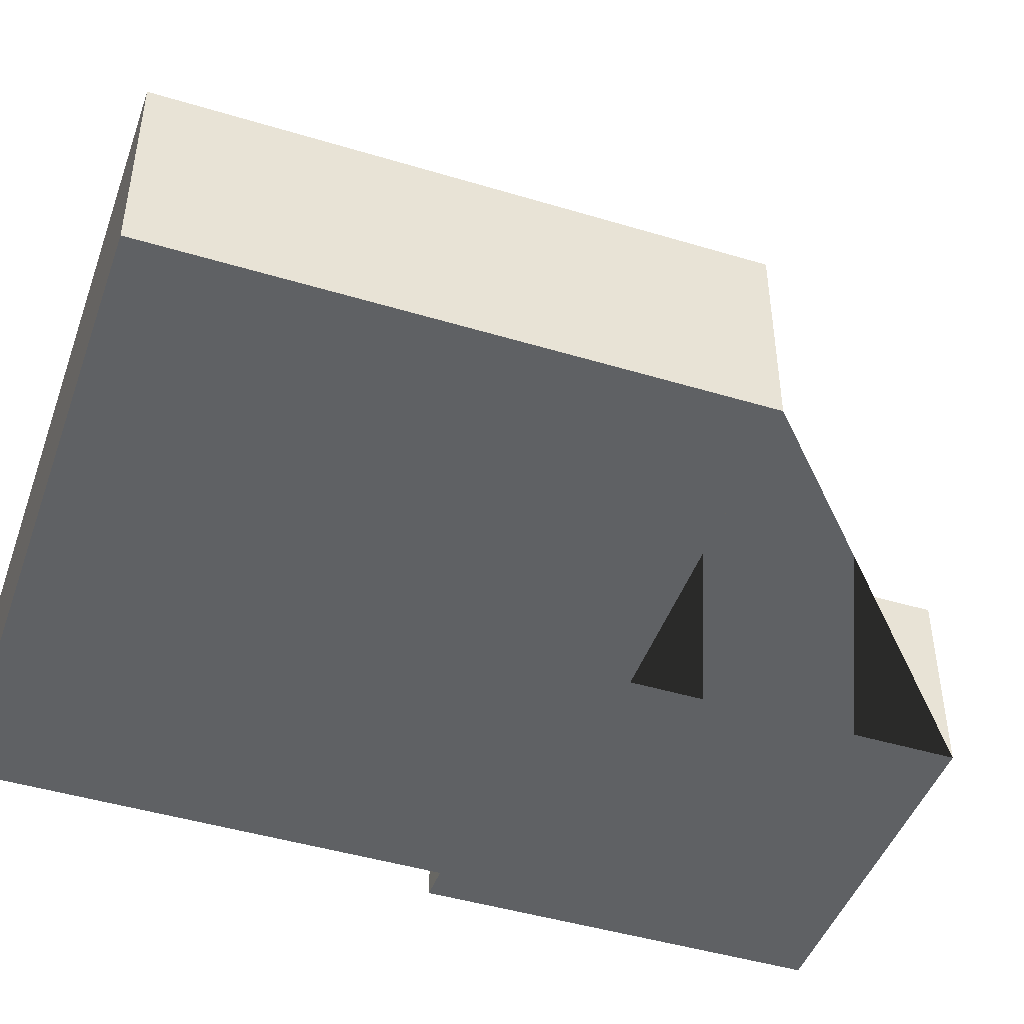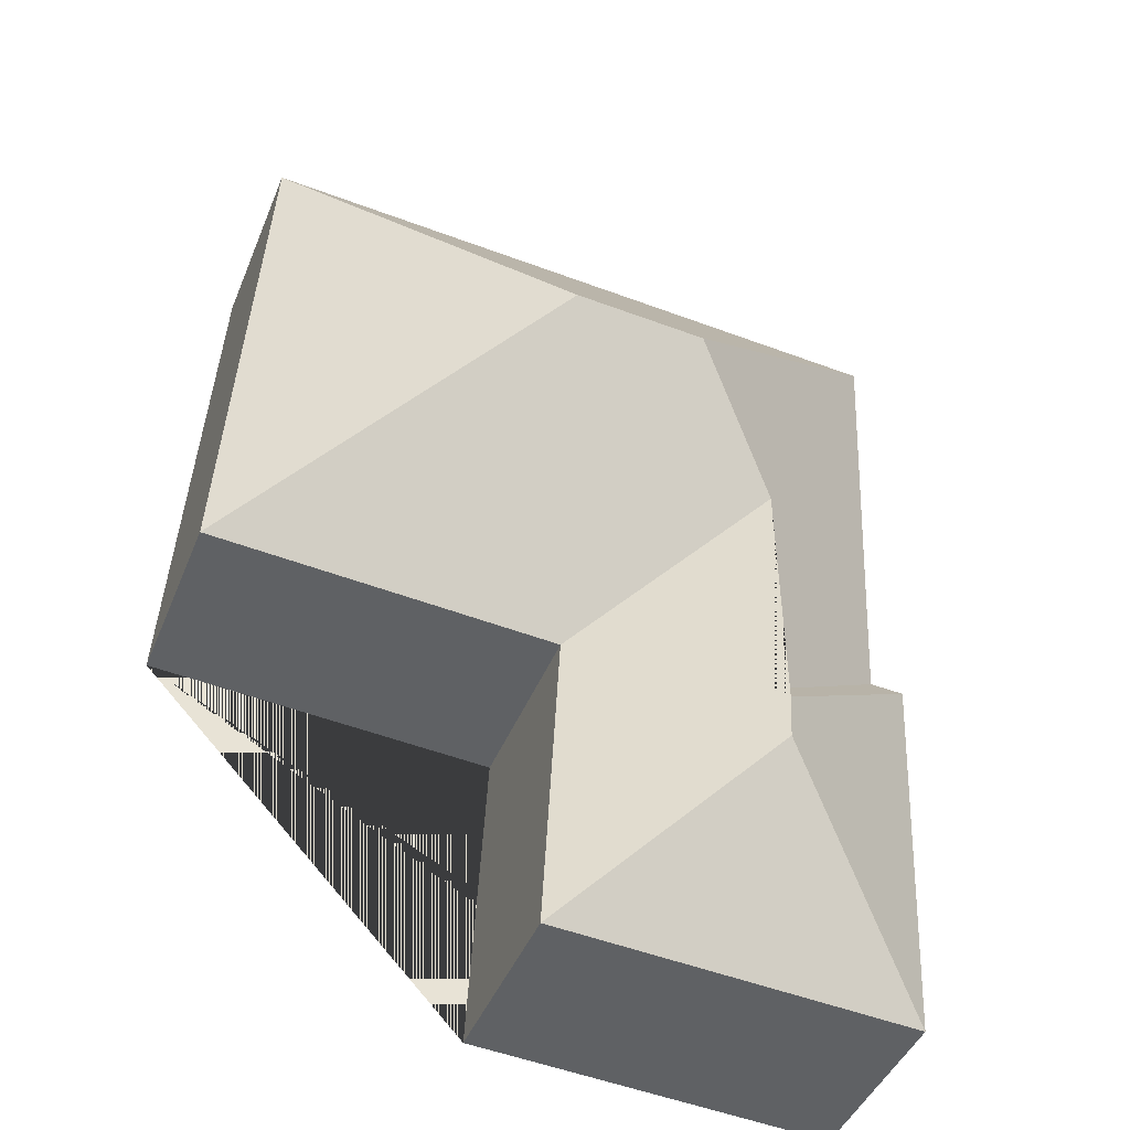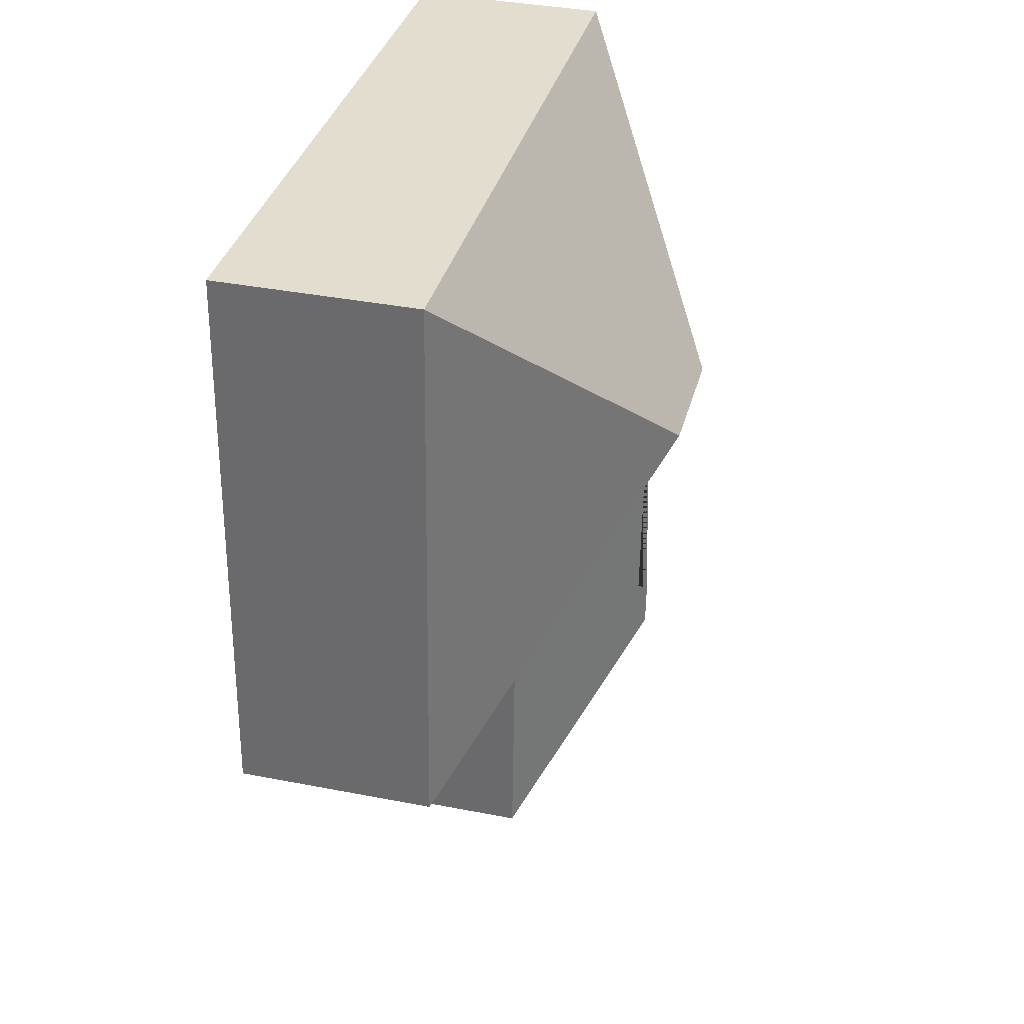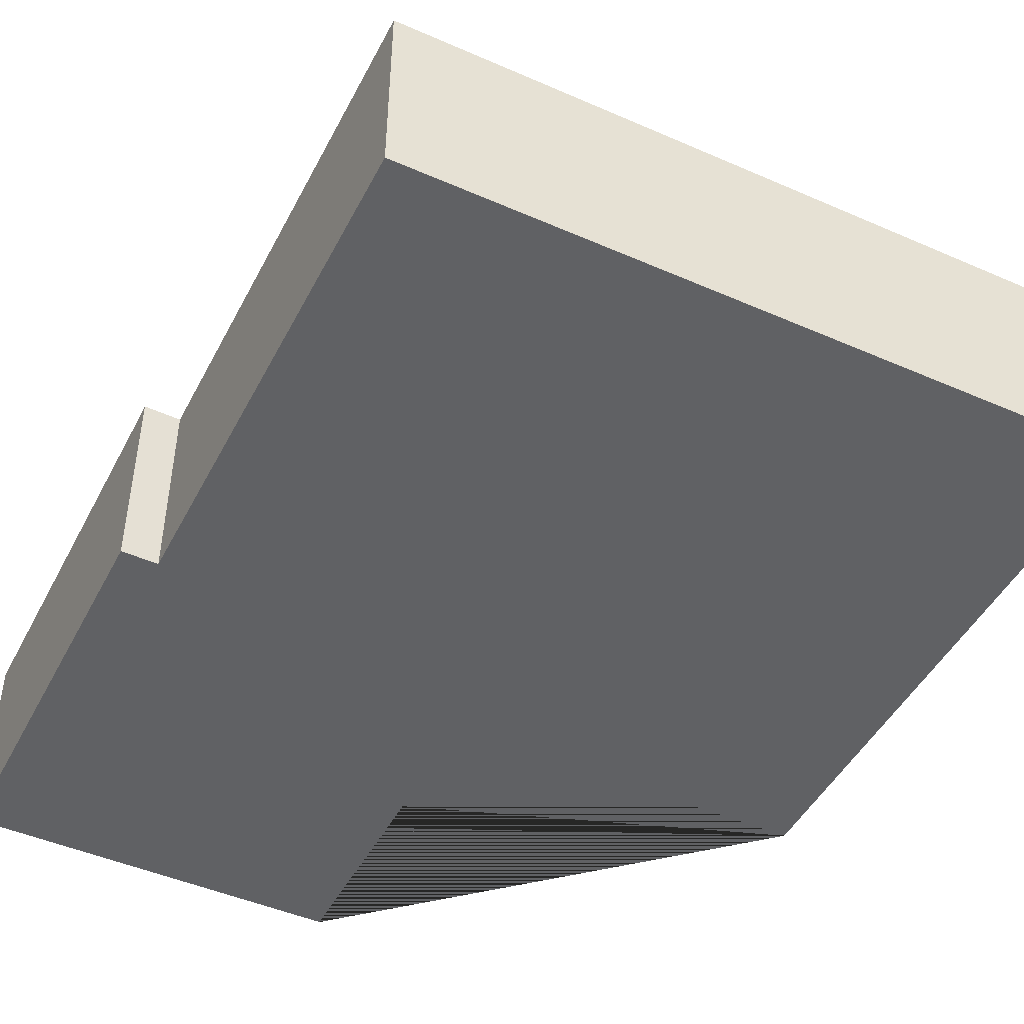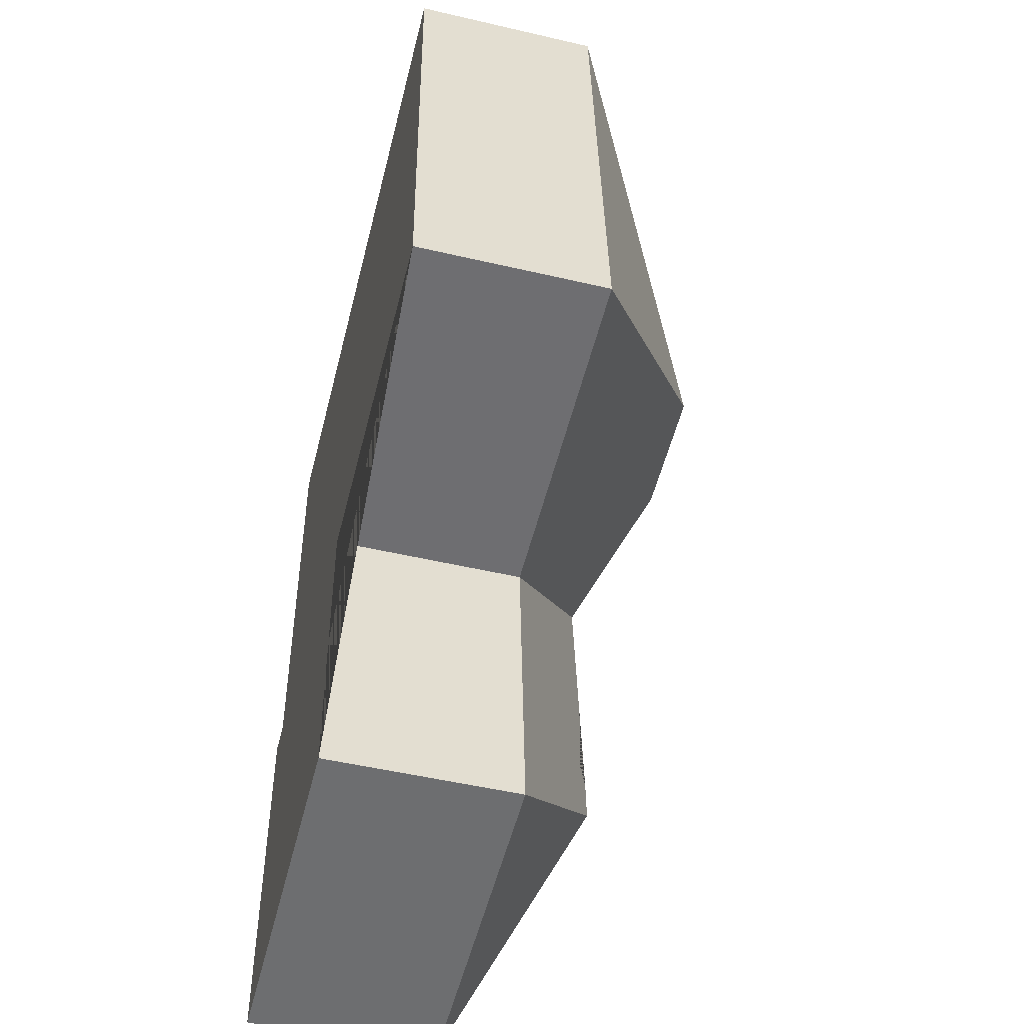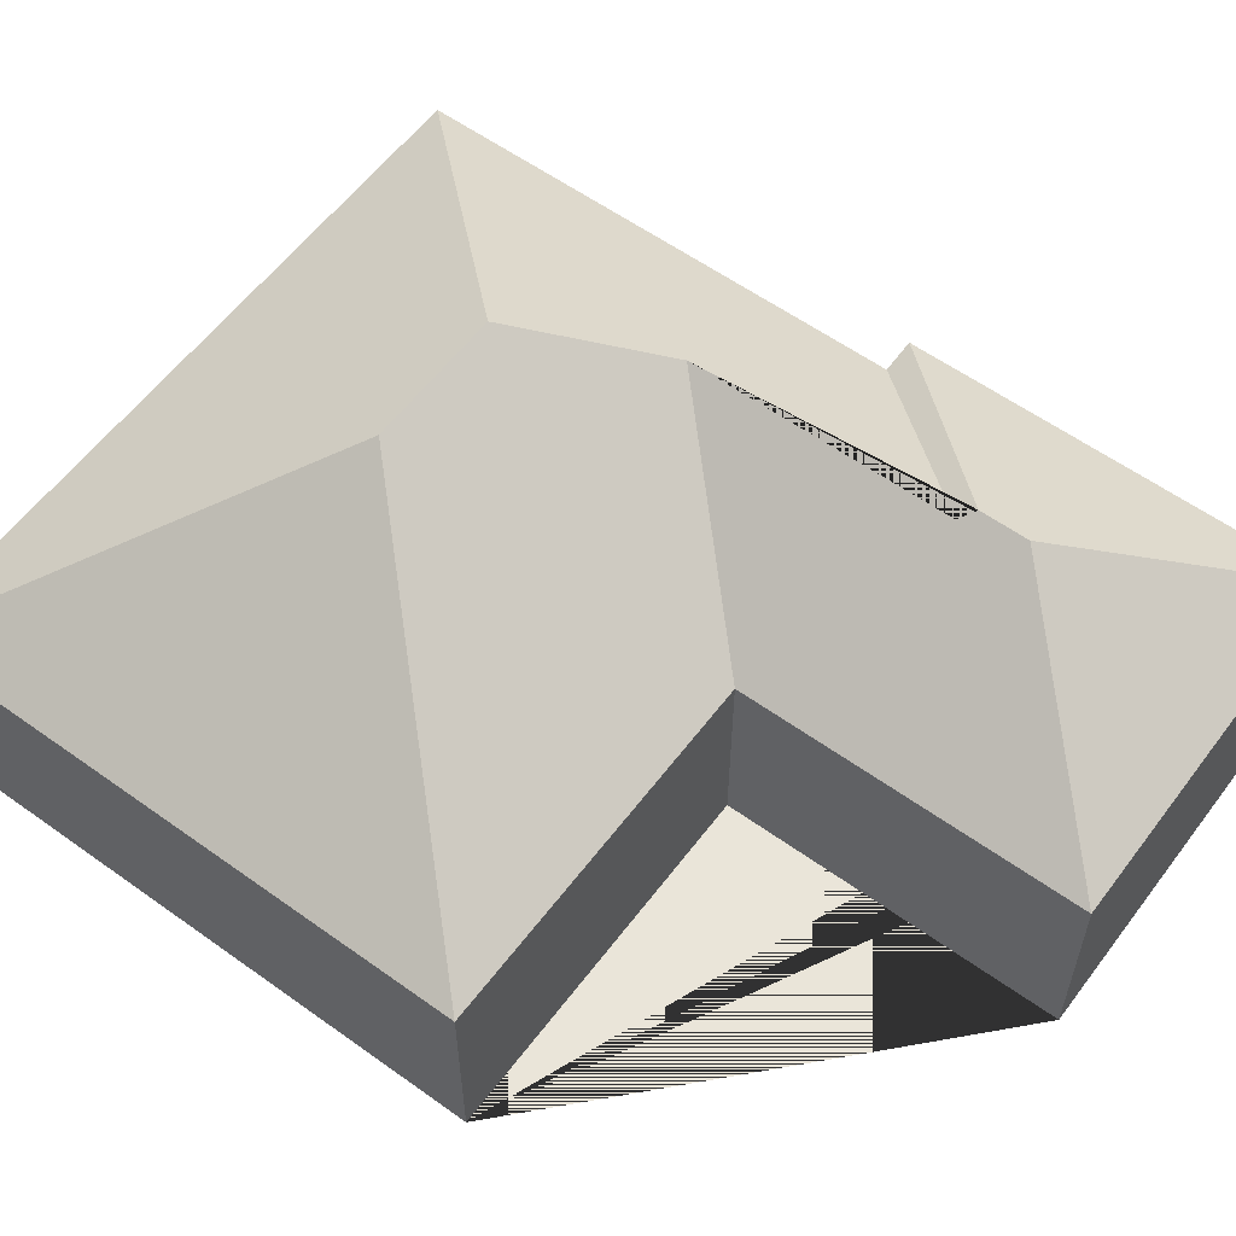
<metadata>
{"format":"obj","ext":"obj","renderer":"f3d","projection":"perspective","resolution":1024,"background":"white","views":[{"elev":-45.8,"azim":67.8,"up":"+Y"},{"elev":-44.8,"azim":158.5,"up":"+Z"},{"elev":37.6,"azim":104.0,"up":"+Z"},{"elev":-46.9,"azim":-29.5,"up":"+Y"},{"elev":-51.2,"azim":75.8,"up":"+Z"},{"elev":58.3,"azim":123.5,"up":"+Y"}]}
</metadata>
<code>
o CG10_500_035060_0007
v 293 75 -233.8
v 281.3 75 -17.95
v 176.7 145 -128.8
v 162.9 75 -368.7
v 156 75 -241.6
v 125 145 -131.7
v 86.52 117.1 -178.4
v 91.86 117.1 -277.3
v 87.13 120.2 -282.1
v 88.11 120.3 -300.2
v 27 75 -218.5
v 16.99 75 -32.22
v 13.44 75 -219
v 21.92 75 -376.3
v 293 0 -233.8
v 281.3 0 -17.95
v 16.99 0 -32.22
v 27 0 -218.5
v 13.44 0 -219
v 21.92 0 -376.3
v 162.9 0 -368.7
v 156 0 -241.6
f 14 4 10
f 13 9 8 11
f 7 8 9 10 4 5
f 1 3 2
f 2 3 6 12
f 11 12 6 7 8
f 14 10 9 13
f 5 7 6 3 1
f 15 16 17 18 19 20 21 22
f 1 15 16 2
f 2 16 17 12
f 12 17 18 11
f 11 18 19 13
f 13 19 20 14
f 14 20 21 4
f 4 21 22 5
f 5 22 15 1

</code>
